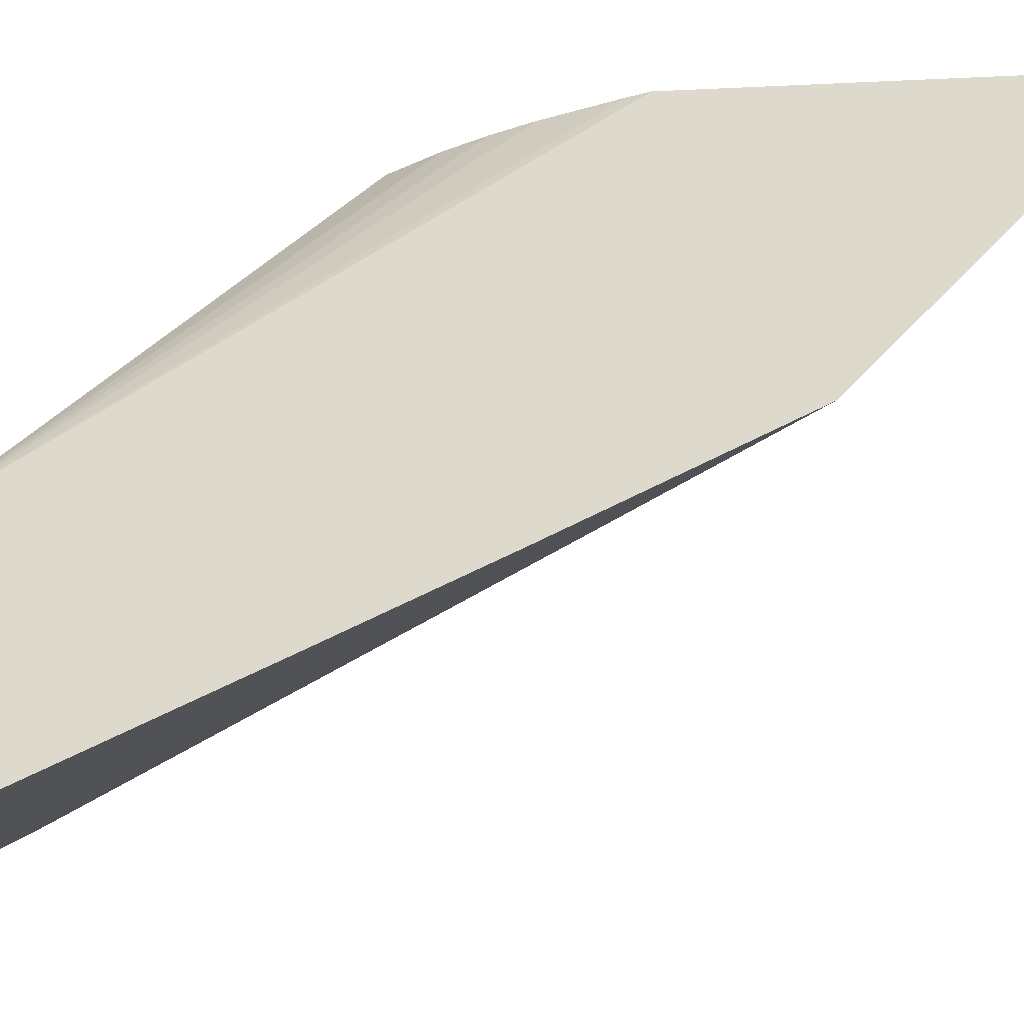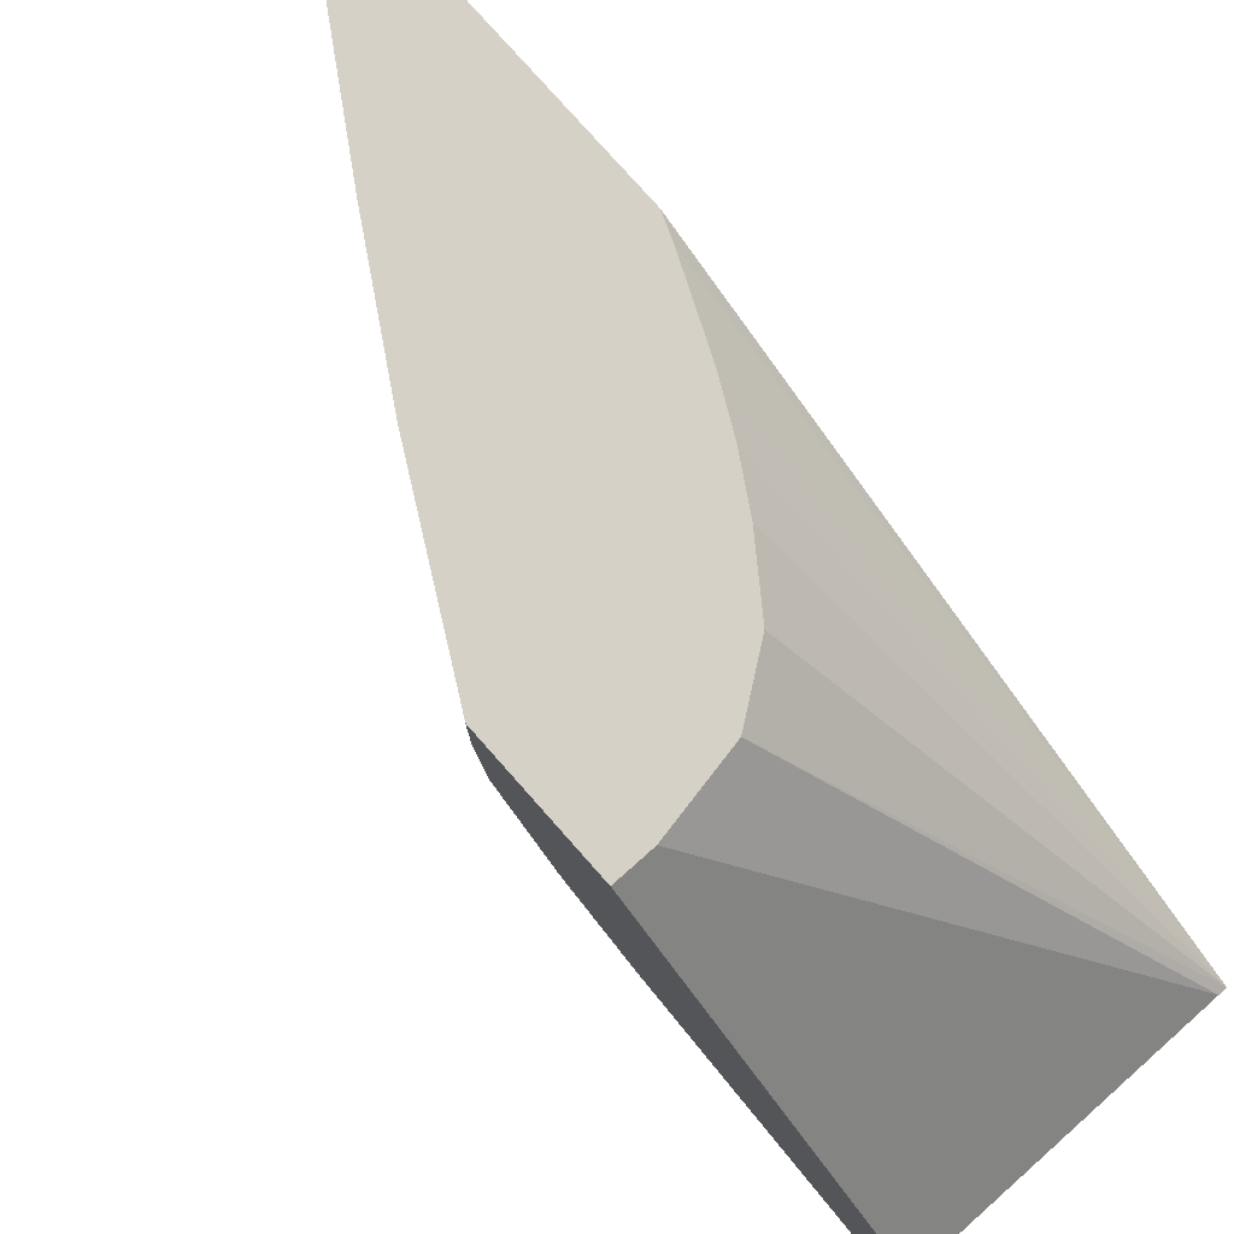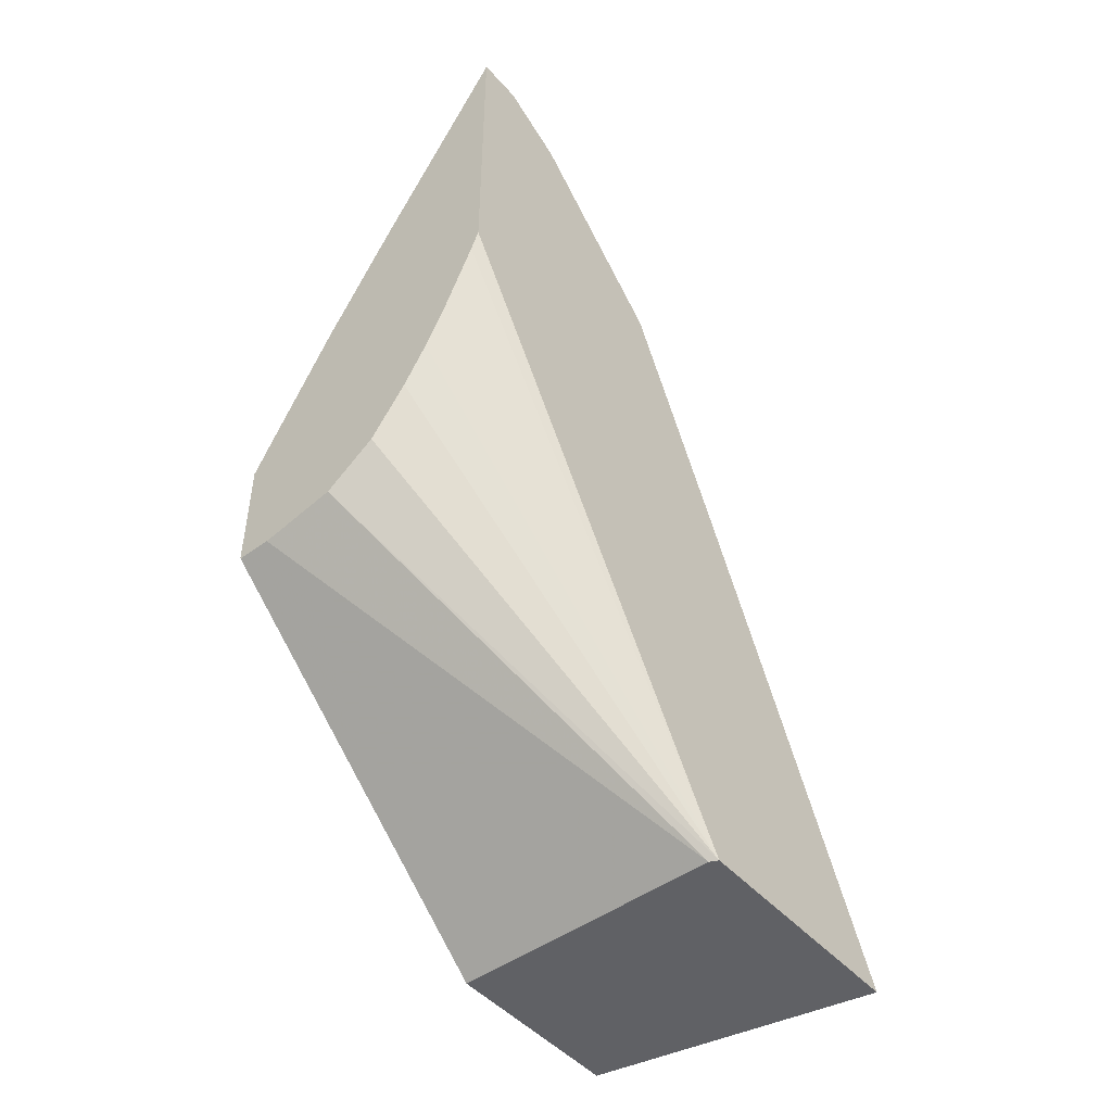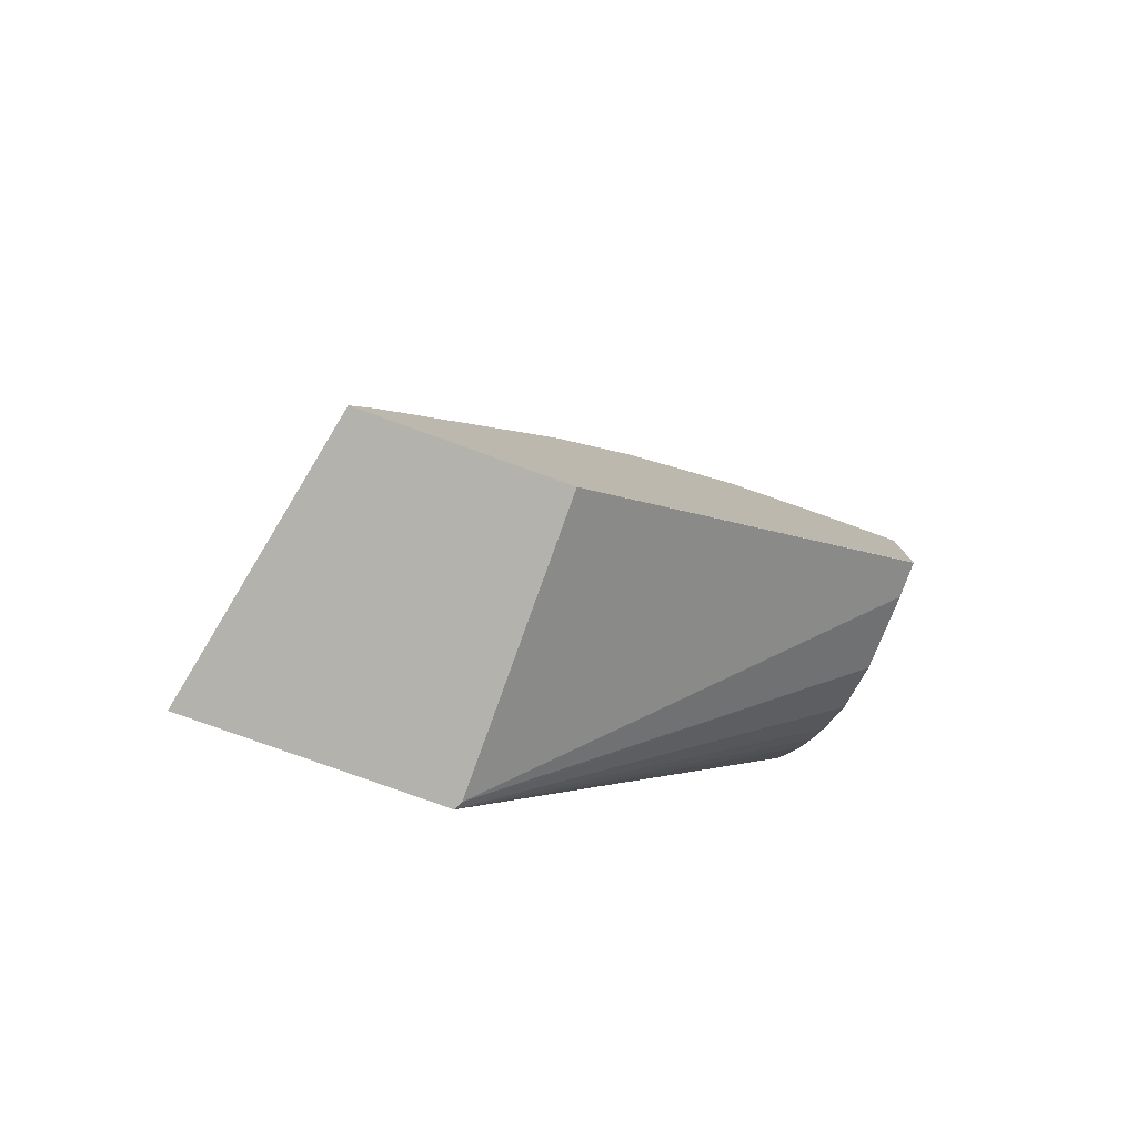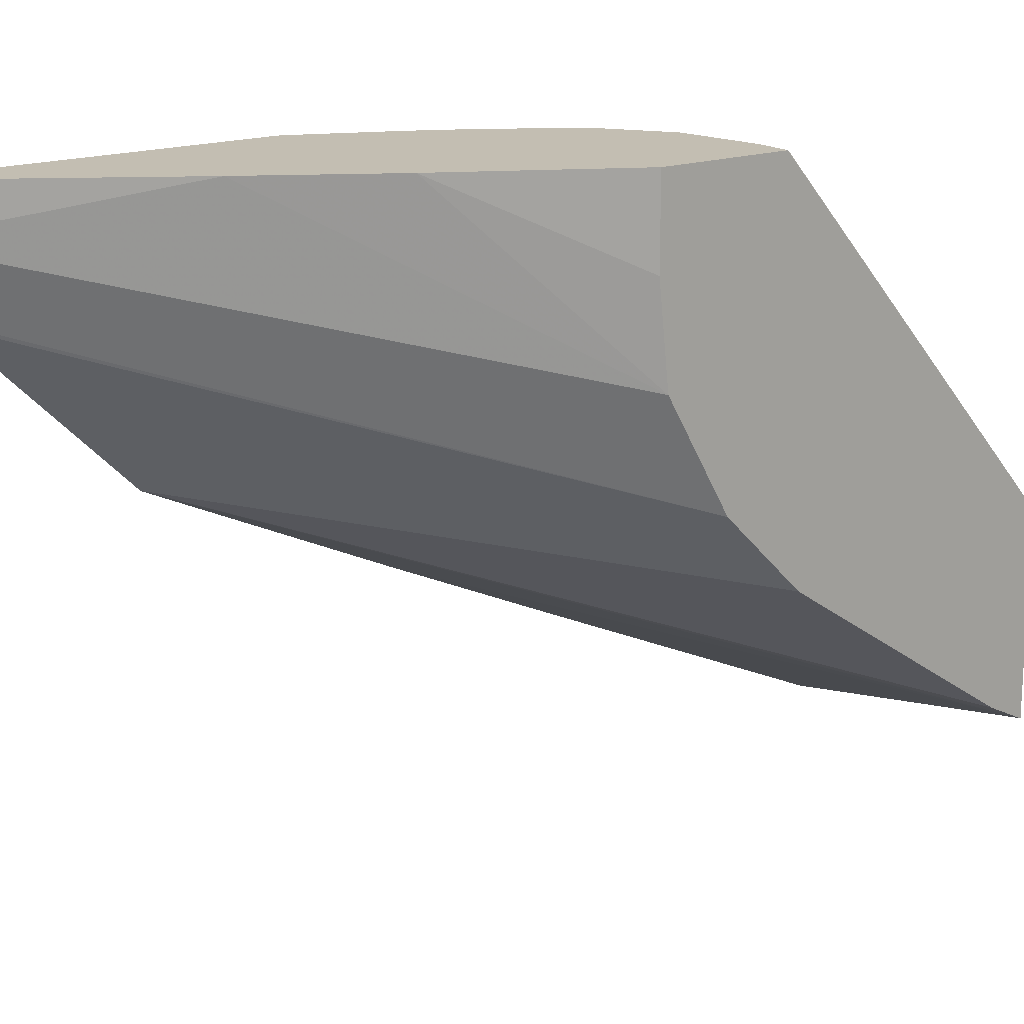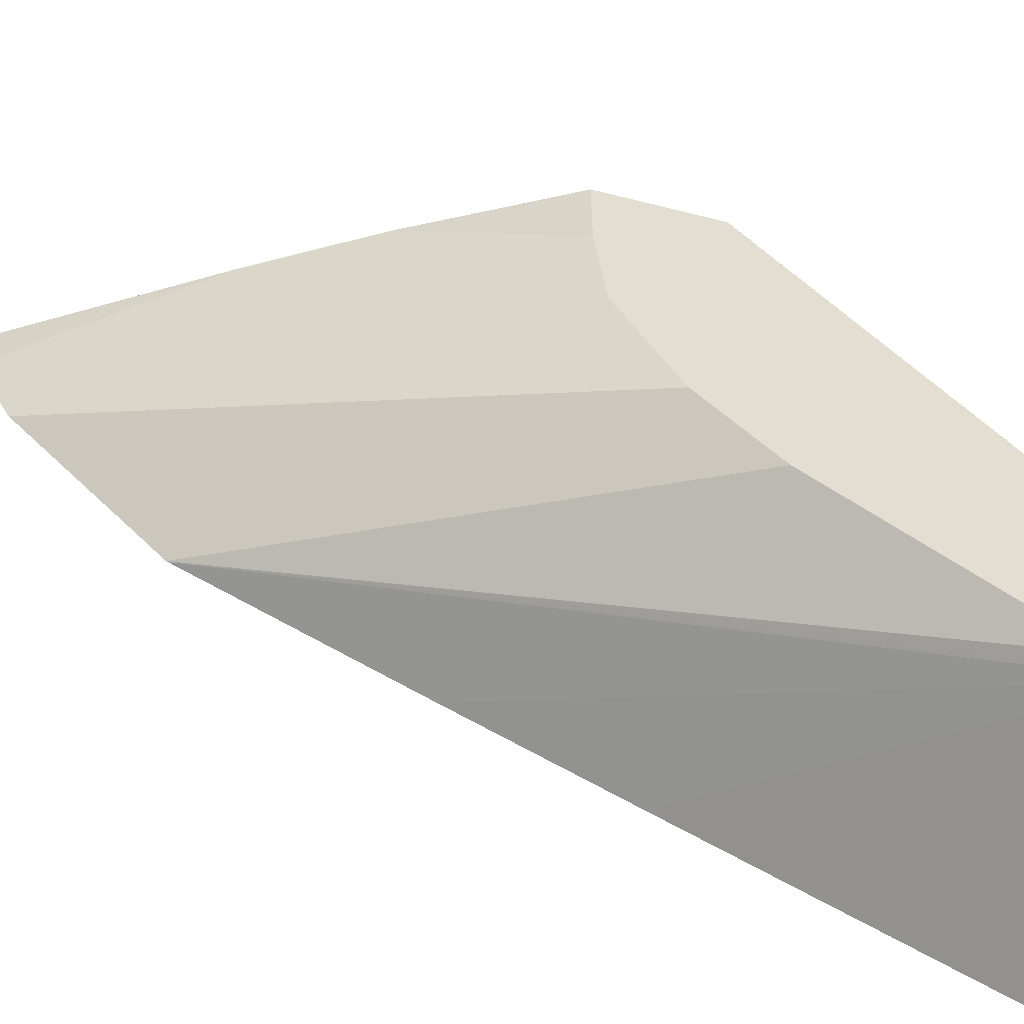
<metadata>
{"format":"obj","ext":"obj","renderer":"f3d","projection":"perspective","resolution":1024,"background":"white","views":[{"elev":-20.1,"azim":-84.9,"up":"+Y"},{"elev":79.1,"azim":138.4,"up":"+Y"},{"elev":-47.7,"azim":-140.7,"up":"+Z"},{"elev":-79.5,"azim":70.2,"up":"+Z"},{"elev":17.4,"azim":53.9,"up":"+Y"},{"elev":-54.2,"azim":74.8,"up":"+Y"}]}
</metadata>
<code>
v -0.3323 0.2282 -0.5695
v -0.3323 0.3572 -0.5695
v -0.1831 0.2587 -0.5695
v -0.3323 0.2992 -0.4128
v -0.2415 0.5366 -0.4085
v -0.328 0.3593 -0.5695
v -0.3323 0.5366 -0.2707
v -0.3322 0.5366 -0.271
v -0.328 0.5366 -0.2818
v -0.3114 0.5366 -0.3198
v -0.3006 0.5366 -0.3408
v -0.2878 0.5366 -0.3623
v -0.2684 0.5366 -0.3891
v -0.1831 0.3593 -0.5695
v -0.1831 0.261 -0.5648
v -0.3323 0.3969 -0.2018
v -0.3323 0.3408 -0.322
v -0.2014 0.5366 -0.416
v -0.3323 0.5366 -0.1002
v -0.1832 0.5366 -0.416
v -0.1831 0.5366 -0.4157
v -0.1831 0.2684 -0.5501
v -0.3323 0.3974 -0.2008
v -0.3323 0.513 -0.1002
v -0.2653 0.5366 -0.2064
v -0.1831 0.5366 -0.3512
v -0.1831 0.3489 -0.4294
v -0.3323 0.4376 -0.1606
v -0.3323 0.4802 -0.1189
v -0.1831 0.4455 -0.3567
v -0.2281 0.5366 -0.2684
v -0.1831 0.4941 -0.3512
v -0.1831 0.3891 -0.3891
v -0.3323 0.4779 -0.1203
f 5 20 18
f 5 21 20
f 5 26 21
f 5 31 26
f 5 25 31
f 5 19 25
f 5 11 10
f 5 8 7
f 5 10 9
f 5 12 11
f 6 18 20
f 5 13 12
f 5 7 19
f 6 20 14
f 26 31 32
f 15 22 16
f 16 22 23
f 19 24 25
f 22 27 23
f 23 27 33
f 23 33 28
f 24 29 30
f 24 30 25
f 25 30 31
f 28 33 34
f 29 34 33
f 29 33 30
f 30 32 31
f 5 18 6
f 14 20 21
f 3 17 4
f 5 9 8
f 3 15 16
f 3 16 17
f 1 2 6
f 1 6 14
f 1 3 4
f 1 4 17
f 1 17 16
f 1 16 23
f 1 23 28
f 1 28 34
f 1 34 29
f 1 29 24
f 1 24 19
f 1 19 7
f 1 7 2
f 2 5 6
f 1 14 3
f 2 8 9
f 2 7 8
f 3 27 22
f 3 30 33
f 3 32 30
f 3 26 32
f 3 21 26
f 3 33 27
f 2 13 5
f 2 9 10
f 3 14 21
f 2 10 11
f 3 22 15
f 2 11 12
f 2 12 13

</code>
